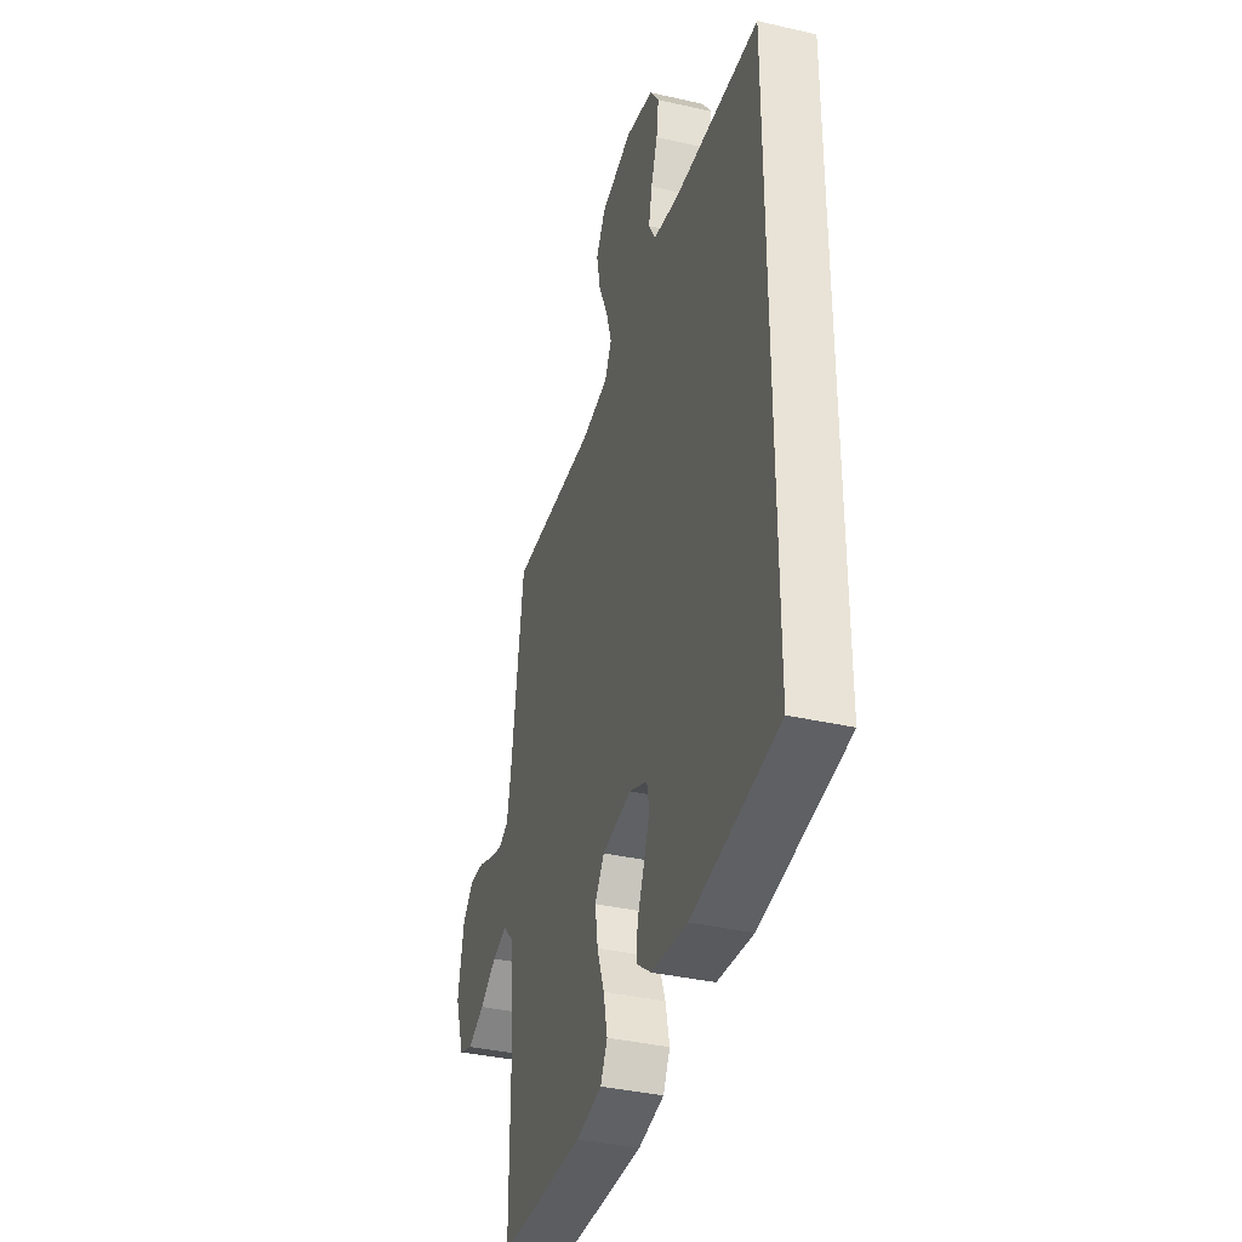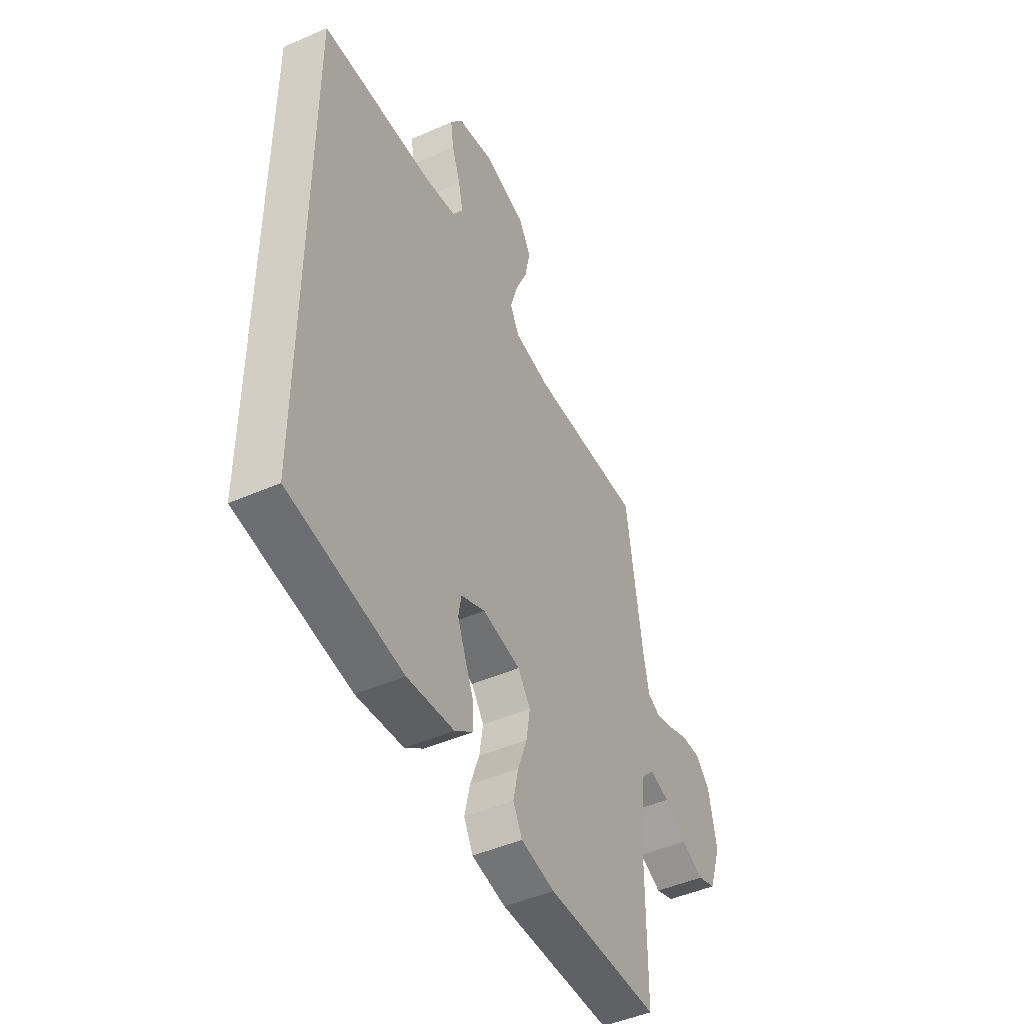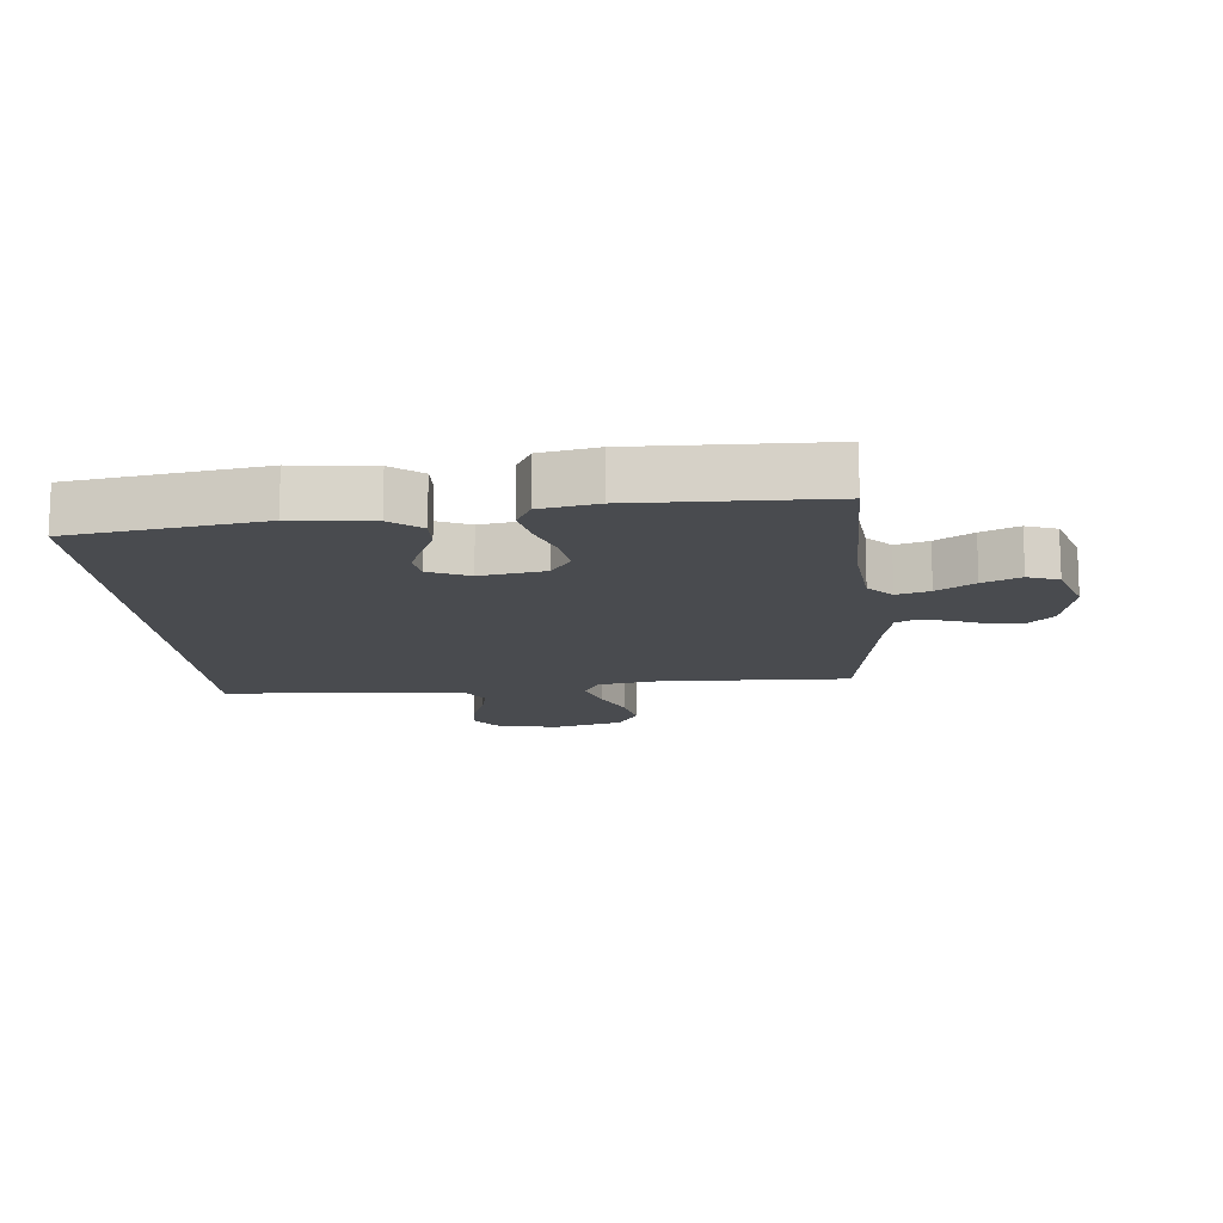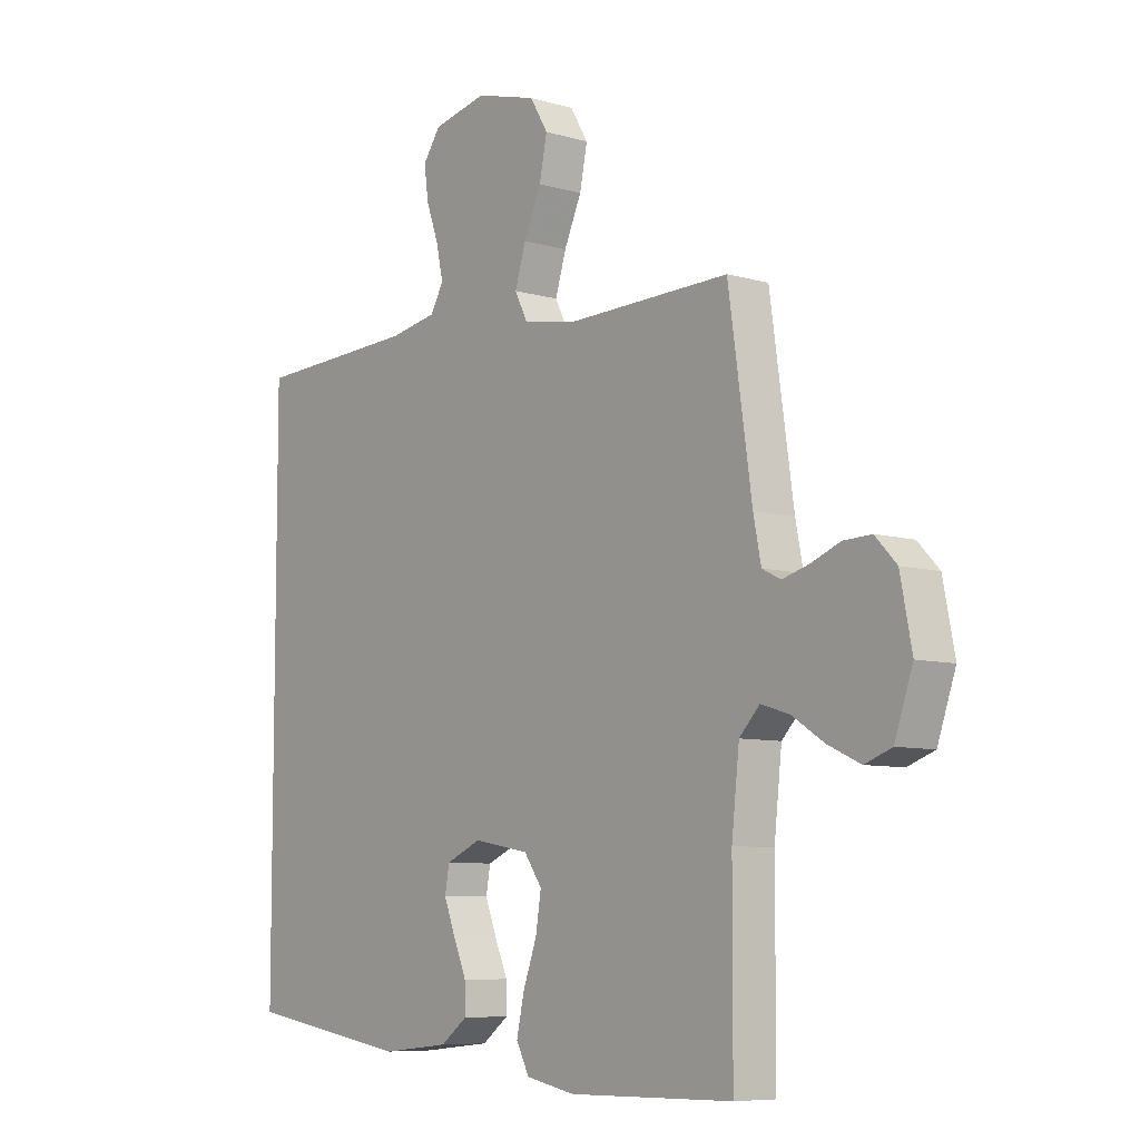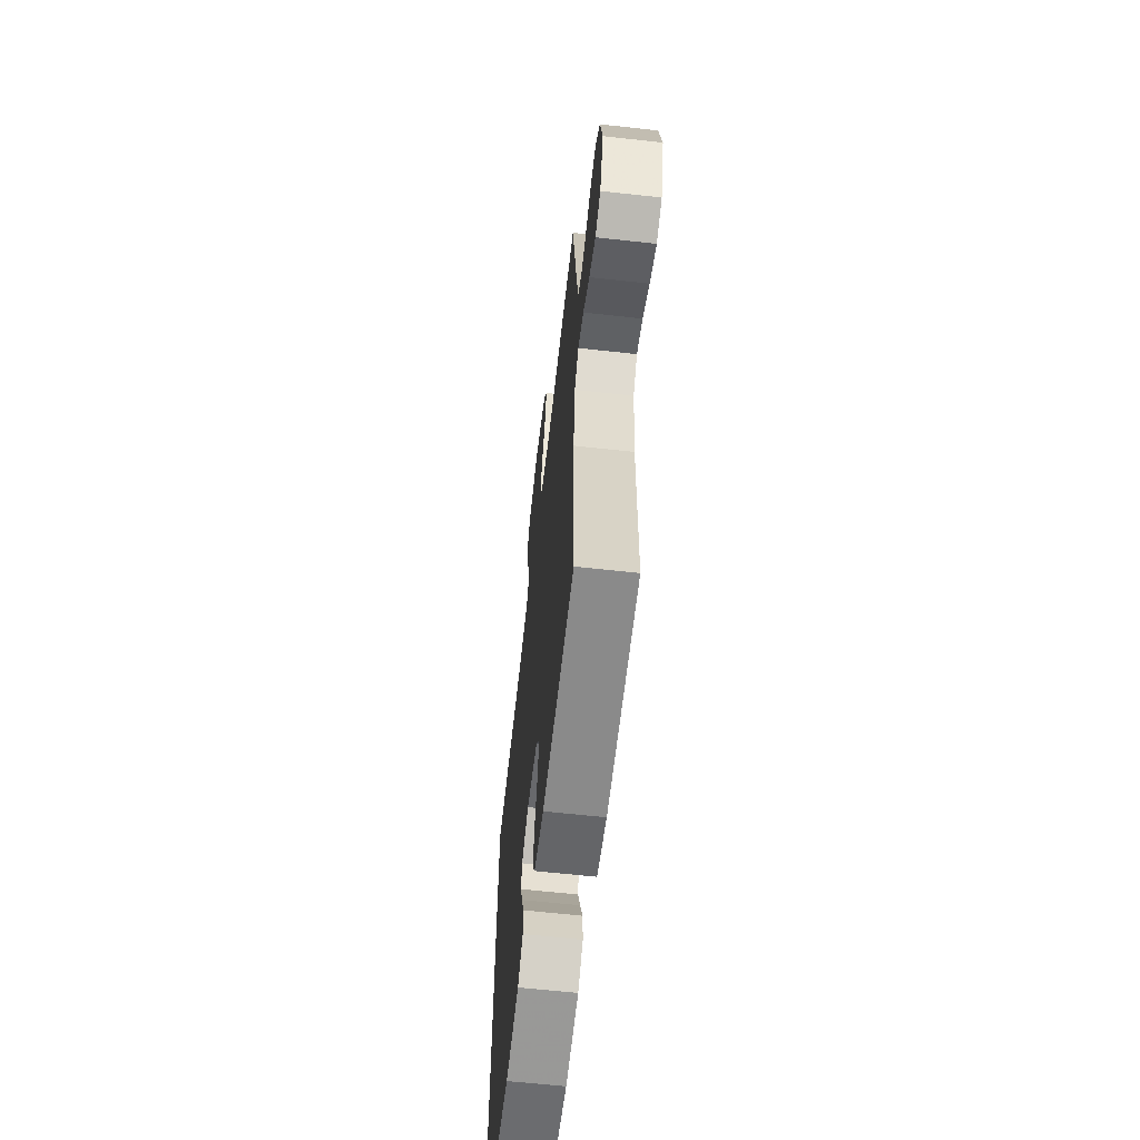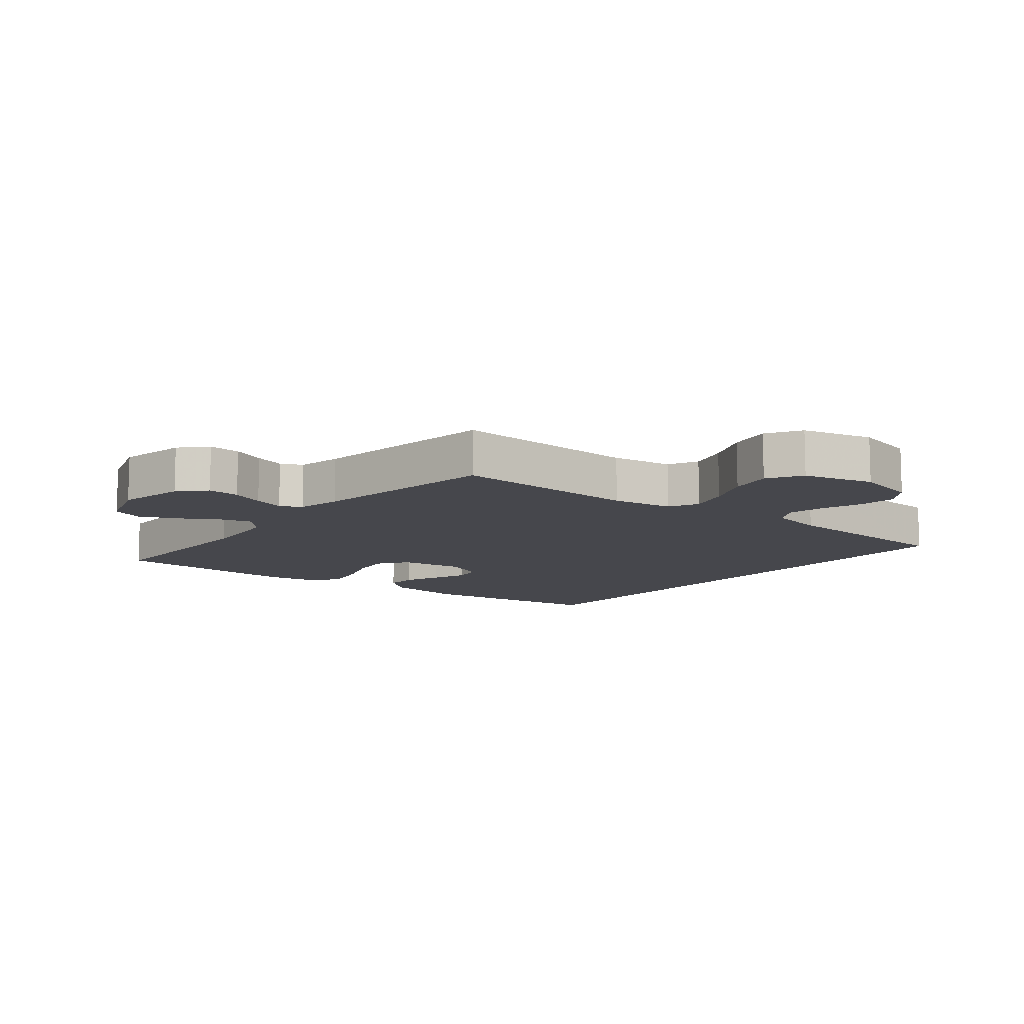
<metadata>
{"format":"obj","ext":"obj","renderer":"f3d","projection":"perspective","resolution":1024,"background":"white","views":[{"elev":-37.0,"azim":73.5,"up":"+Z"},{"elev":-46.7,"azim":116.6,"up":"+Z"},{"elev":-13.8,"azim":-175.3,"up":"+Y"},{"elev":-7.7,"azim":-129.2,"up":"+Z"},{"elev":-62.8,"azim":-96.4,"up":"+Z"},{"elev":-10.9,"azim":-39.6,"up":"+Y"}]}
</metadata>
<code>
v 0.5 0.07 -0.415
v 0.2 0.07 -0.463
v 0.075 0.07 -0.45
v 0.026 0.07 -0.413
v 0.027 0.07 -0.363
v 0.051 0.07 -0.306
v 0.072 0.07 -0.252
v 0.064 0.07 -0.207
v 0 0.07 -0.179
v -0.102 0.07 -0.197
v -0.135 0.07 -0.244
v -0.125 0.07 -0.307
v -0.1 0.07 -0.376
v -0.086 0.07 -0.44
v -0.11 0.07 -0.486
v -0.2 0.07 -0.504
v -0.5 0.07 -0.5
v -0.501 0.07 -0.2
v -0.515 0.07 -0.072
v -0.552 0.07 -0.033
v -0.604 0.07 -0.049
v -0.663 0.07 -0.087
v -0.722 0.07 -0.114
v -0.771 0.07 -0.096
v -0.804 0.07 0
v -0.783 0.07 0.108
v -0.744 0.07 0.149
v -0.693 0.07 0.147
v -0.64 0.07 0.126
v -0.591 0.07 0.112
v -0.557 0.07 0.129
v -0.543 0.07 0.2
v -0.5 0.07 0.5
v -0.2 0.07 0.493
v -0.103 0.07 0.51
v -0.079 0.07 0.557
v -0.099 0.07 0.622
v -0.131 0.07 0.694
v -0.145 0.07 0.763
v -0.112 0.07 0.818
v 0 0.07 0.849
v 0.099 0.07 0.827
v 0.131 0.07 0.781
v 0.123 0.07 0.722
v 0.1 0.07 0.658
v 0.088 0.07 0.601
v 0.112 0.07 0.559
v 0.2 0.07 0.543
v 0.5 0.07 0.53
v 0.5 0 -0.415
v 0.2 0 -0.463
v 0.075 0 -0.45
v 0.026 0 -0.413
v 0.027 0 -0.363
v 0.051 0 -0.306
v 0.072 0 -0.252
v 0.064 0 -0.207
v 0 0 -0.179
v -0.102 0 -0.197
v -0.135 0 -0.244
v -0.125 0 -0.307
v -0.1 0 -0.376
v -0.086 0 -0.44
v -0.11 0 -0.486
v -0.2 0 -0.504
v -0.5 0 -0.5
v -0.501 0 -0.2
v -0.515 0 -0.072
v -0.552 0 -0.033
v -0.604 0 -0.049
v -0.663 0 -0.087
v -0.722 0 -0.114
v -0.771 0 -0.096
v -0.804 0 0
v -0.783 0 0.108
v -0.744 0 0.149
v -0.693 0 0.147
v -0.64 0 0.126
v -0.591 0 0.112
v -0.557 0 0.129
v -0.543 0 0.2
v -0.5 0 0.5
v -0.2 0 0.493
v -0.103 0 0.51
v -0.079 0 0.557
v -0.099 0 0.622
v -0.131 0 0.694
v -0.145 0 0.763
v -0.112 0 0.818
v 0 0 0.849
v 0.099 0 0.827
v 0.131 0 0.781
v 0.123 0 0.722
v 0.1 0 0.658
v 0.088 0 0.601
v 0.112 0 0.559
v 0.2 0 0.543
v 0.5 0 0.53
f 1 2 3
f 49 1 3
f 48 49 3
f 47 48 3
f 46 47 3
f 43 44 45
f 42 43 45
f 41 42 45
f 40 41 45
f 39 40 45
f 38 39 45
f 37 38 45
f 36 37 45 46
f 35 36 46
f 32 33 34
f 31 32 34 35
f 27 28 29
f 26 27 29
f 25 26 29
f 24 25 29
f 23 24 29
f 22 23 29
f 21 22 29
f 20 21 29 30
f 19 20 30 31
f 16 17 18
f 15 16 18
f 14 15 18
f 13 14 18
f 12 13 18
f 11 12 18 19
f 31 35 46
f 19 31 46
f 11 19 46
f 10 11 46
f 3 4 5 6
f 3 6 7
f 46 3 7
f 9 10 46
f 8 9 46
f 7 8 46
f 52 51 50
f 52 50 98
f 52 98 97
f 52 97 96
f 52 96 95
f 94 93 92
f 94 92 91
f 94 91 90
f 94 90 89
f 94 89 88
f 94 88 87
f 94 87 86
f 95 94 86 85
f 95 85 84
f 83 82 81
f 84 83 81 80
f 78 77 76
f 78 76 75
f 78 75 74
f 78 74 73
f 78 73 72
f 78 72 71
f 78 71 70
f 79 78 70 69
f 80 79 69 68
f 67 66 65
f 67 65 64
f 67 64 63
f 67 63 62
f 67 62 61
f 68 67 61 60
f 95 84 80
f 95 80 68
f 95 68 60
f 95 60 59
f 55 54 53 52
f 56 55 52
f 56 52 95
f 95 59 58
f 95 58 57
f 95 57 56
f 1 50 51 2
f 2 51 52 3
f 3 52 53 4
f 4 53 54 5
f 5 54 55 6
f 6 55 56 7
f 7 56 57 8
f 8 57 58 9
f 9 58 59 10
f 10 59 60 11
f 11 60 61 12
f 12 61 62 13
f 13 62 63 14
f 14 63 64 15
f 15 64 65 16
f 16 65 66 17
f 17 66 67 18
f 18 67 68 19
f 19 68 69 20
f 20 69 70 21
f 21 70 71 22
f 22 71 72 23
f 23 72 73 24
f 24 73 74 25
f 25 74 75 26
f 26 75 76 27
f 27 76 77 28
f 28 77 78 29
f 29 78 79 30
f 30 79 80 31
f 31 80 81 32
f 32 81 82 33
f 33 82 83 34
f 34 83 84 35
f 35 84 85 36
f 36 85 86 37
f 37 86 87 38
f 38 87 88 39
f 39 88 89 40
f 40 89 90 41
f 41 90 91 42
f 42 91 92 43
f 43 92 93 44
f 44 93 94 45
f 45 94 95 46
f 46 95 96 47
f 47 96 97 48
f 48 97 98 49
f 49 98 50 1

</code>
